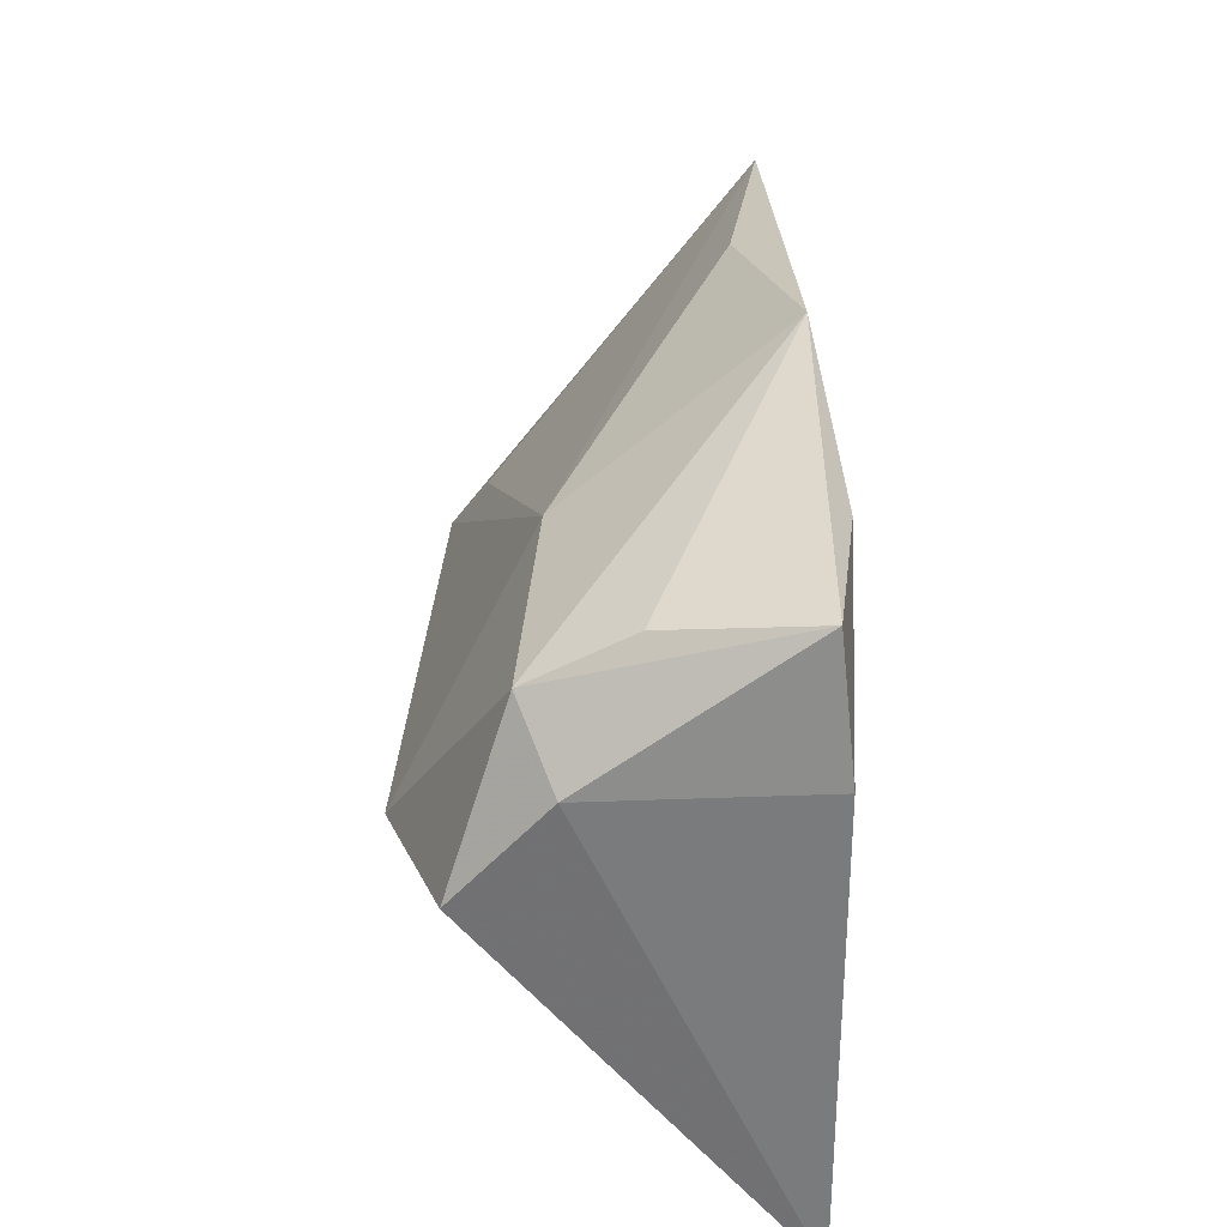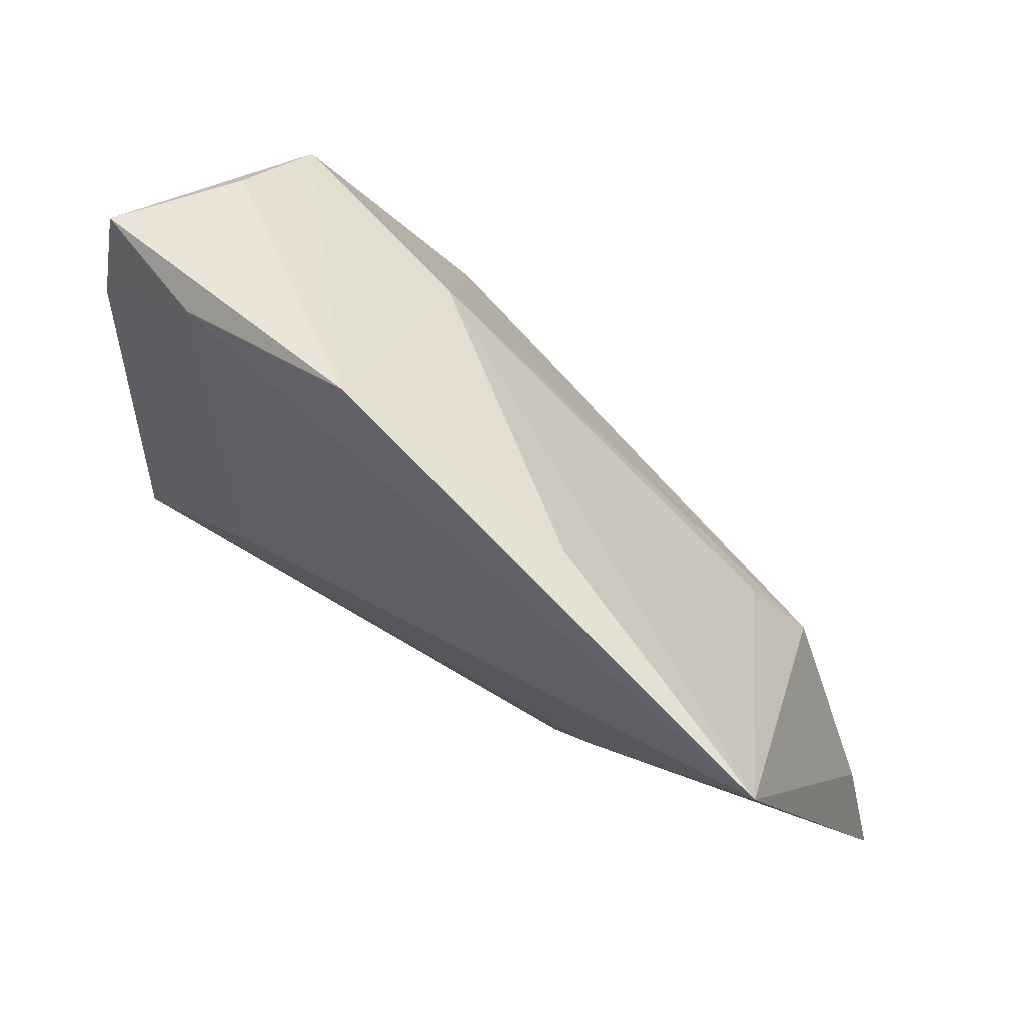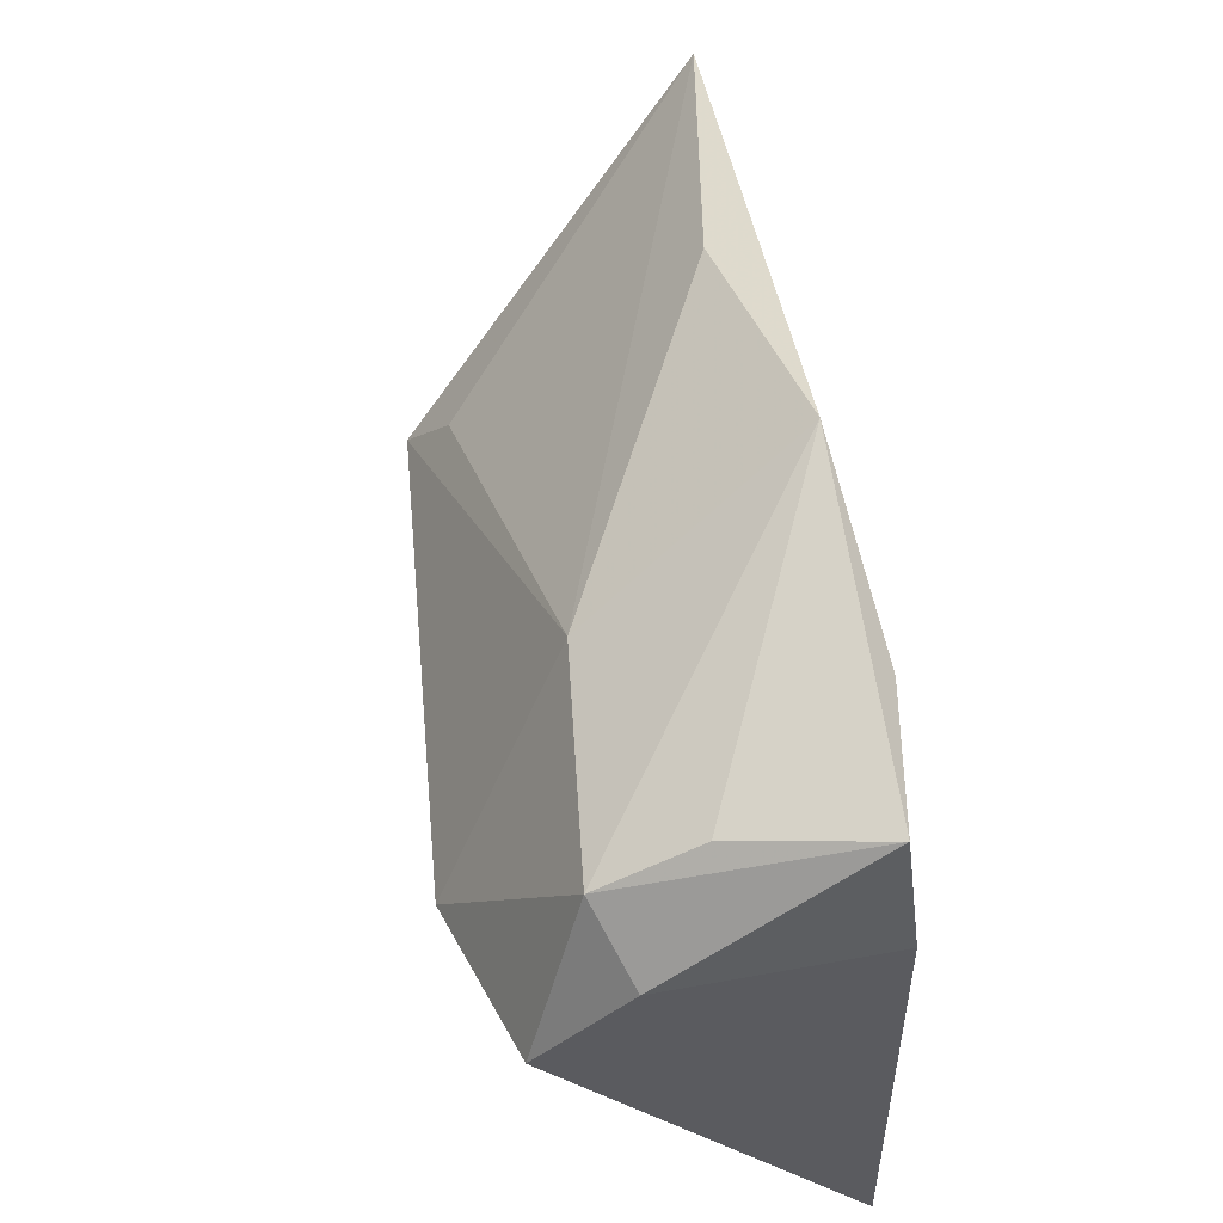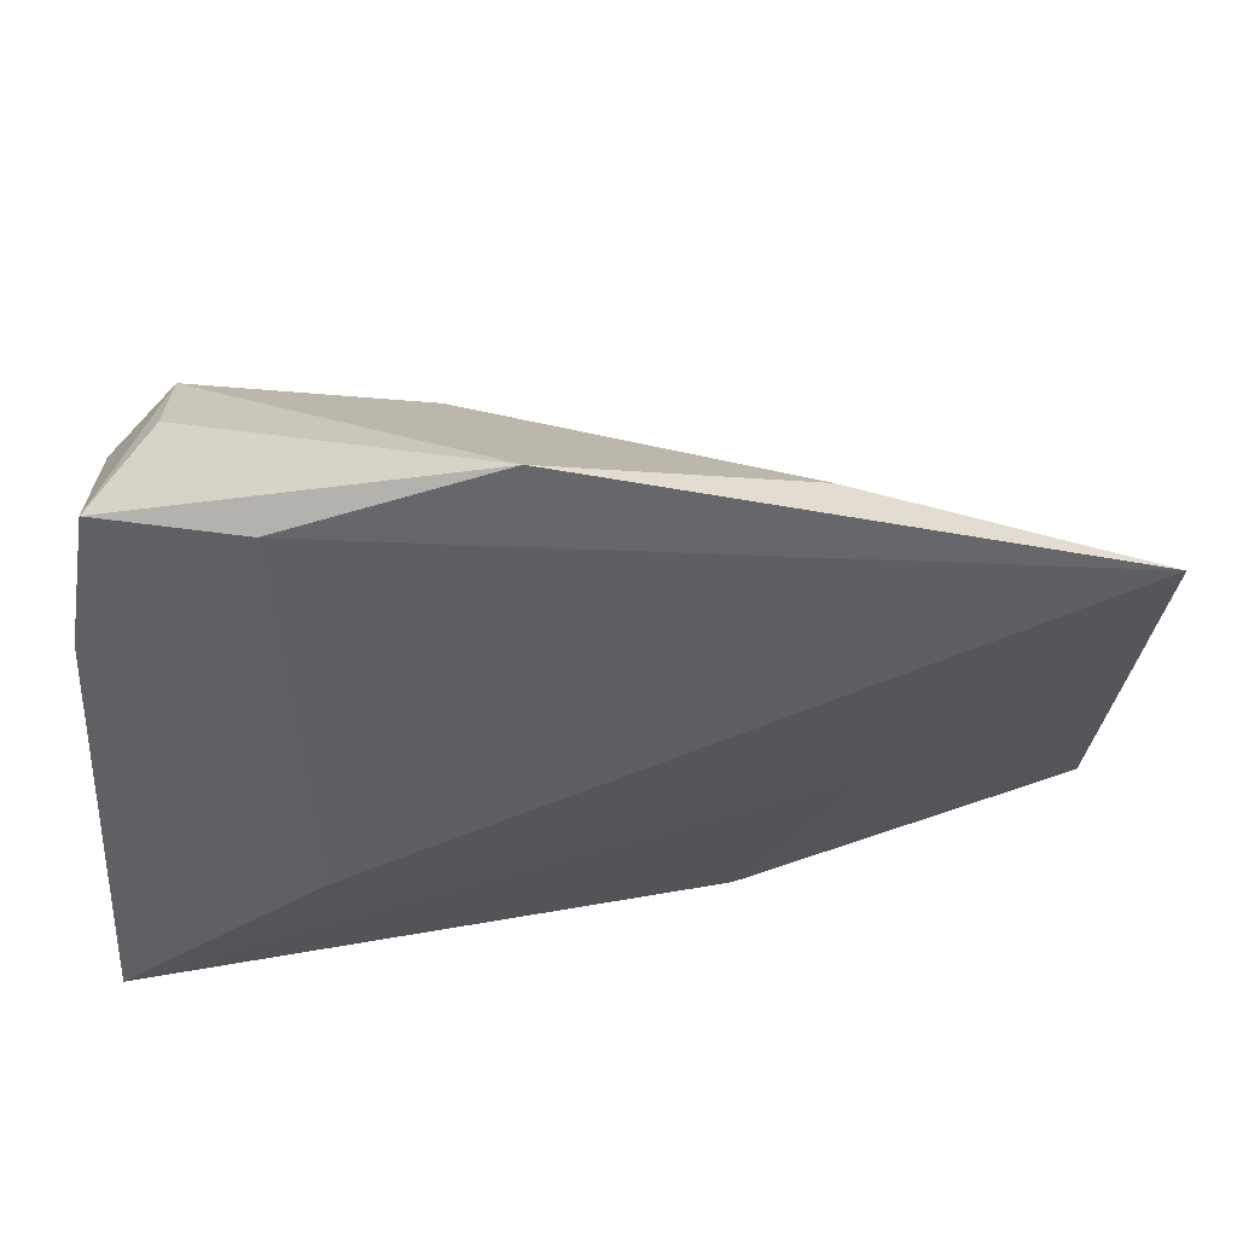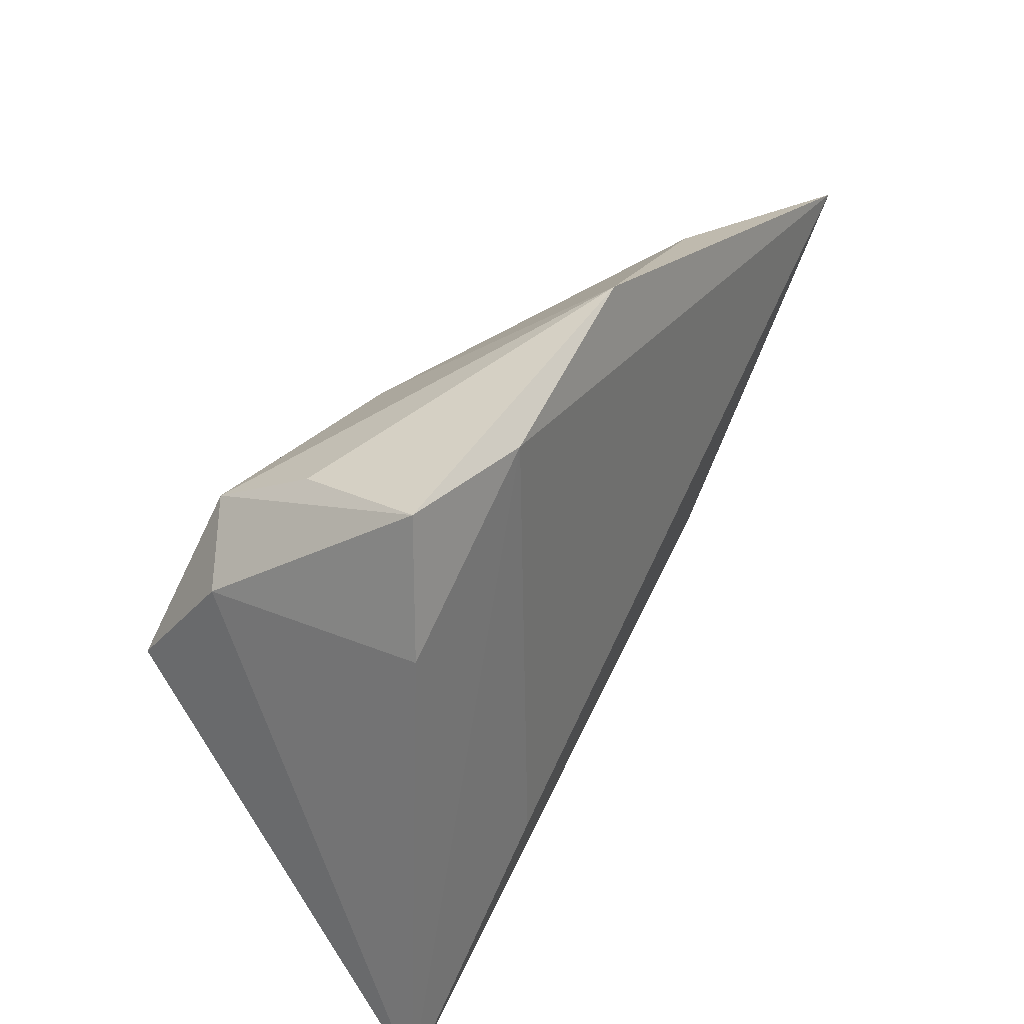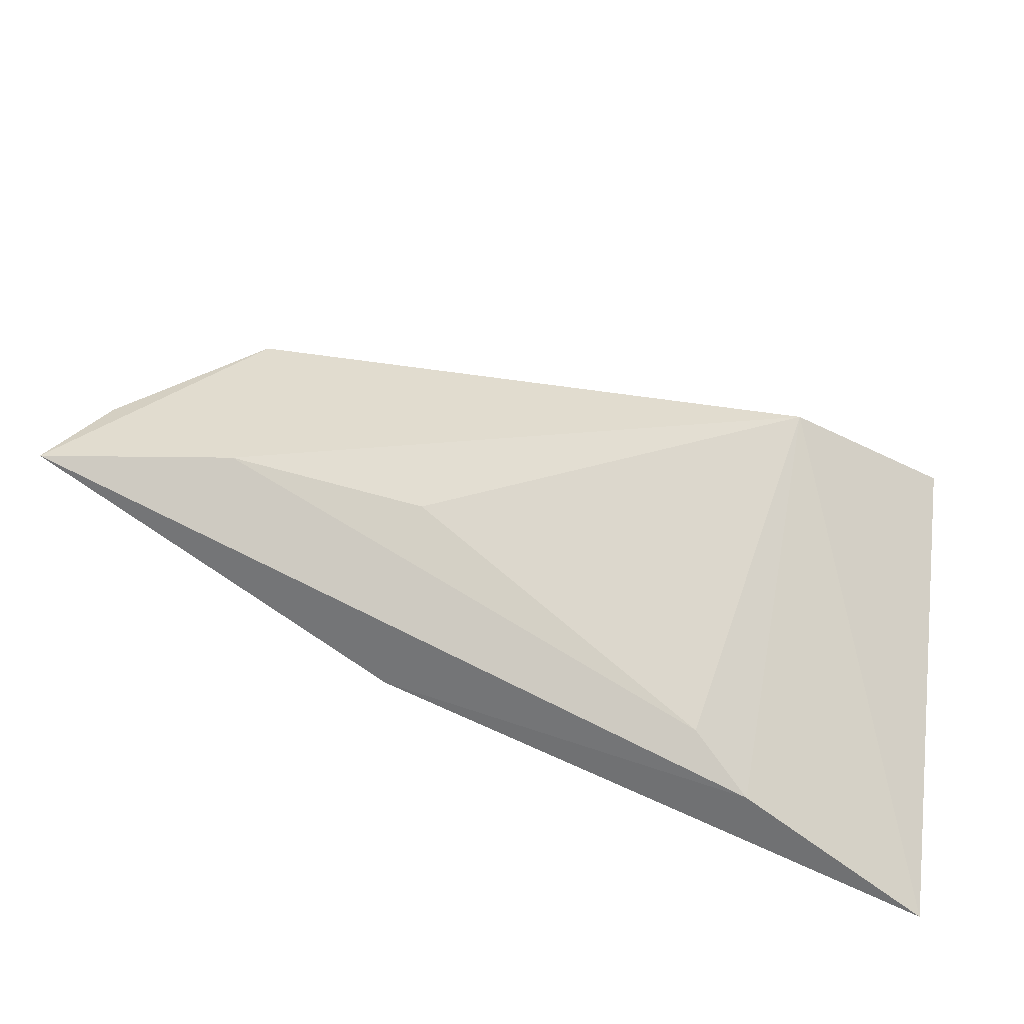
<metadata>
{"format":"obj","ext":"obj","renderer":"f3d","projection":"perspective","resolution":1024,"background":"white","views":[{"elev":35.3,"azim":90.8,"up":"+Y"},{"elev":60.9,"azim":-133.6,"up":"+Y"},{"elev":56.7,"azim":82.8,"up":"+Y"},{"elev":48.0,"azim":-177.1,"up":"+Y"},{"elev":33.2,"azim":123.1,"up":"+Y"},{"elev":-63.4,"azim":-13.1,"up":"+Y"}]}
</metadata>
<code>
v 0.02249 -0.01635 -0.01784
v 0.02226 -0.03598 -0.006396
v -0.05752 -0.03598 0.01698
v 0.03617 0.03066 -0.0003383
v 0.02422 0.03411 -0.01784
v 0.0112 0.02541 0.008909
v 0.04006 0.0341 -0.01605
v 0.03704 0.02532 0.01052
v 0.04395 0.01888 0.006578
v 0.02401 0.0009827 0.02334
v -0.03074 -0.007874 -0.008408
v -0.02551 0.03404 -0.008625
v 0.04381 0.007099 0.01671
v 0.01528 -0.03336 -0.00088
v 0.04251 0.01894 -0.0177
v 0.04571 -0.03519 -0.01784
v -0.04447 -0.01198 0.01828
v -0.01866 -0.03508 -0.001563
v -0.03814 -0.007928 0.02152
v 0.001302 0.04105 -0.01478
v -0.05686 0.02839 -0.01228
v -0.01869 -0.0272 0.01572
v -0.03283 0.0009255 0.01691
v -0.05221 -0.02461 0.01817
v -0.03896 -0.03064 0.01851
f 6 19 10
f 13 10 16
f 16 18 11
f 11 3 21
f 11 18 3
f 21 3 24
f 3 19 24
f 2 14 3
f 2 18 16
f 3 18 2
f 16 10 2
f 10 14 2
f 22 14 10
f 21 5 1
f 1 5 16
f 1 11 21
f 16 11 1
f 21 19 23
f 23 6 21
f 19 6 23
f 21 6 12
f 9 13 16
f 17 19 21
f 21 24 17
f 17 24 19
f 25 22 10
f 25 19 3
f 10 19 25
f 3 14 25
f 14 22 25
f 20 12 6
f 7 5 20
f 20 5 21
f 21 12 20
f 15 9 16
f 7 9 15
f 16 5 15
f 15 5 7
f 13 9 8
f 8 6 10
f 10 13 8
f 8 9 7
f 8 20 6
f 7 20 4
f 4 8 7
f 20 8 4

</code>
